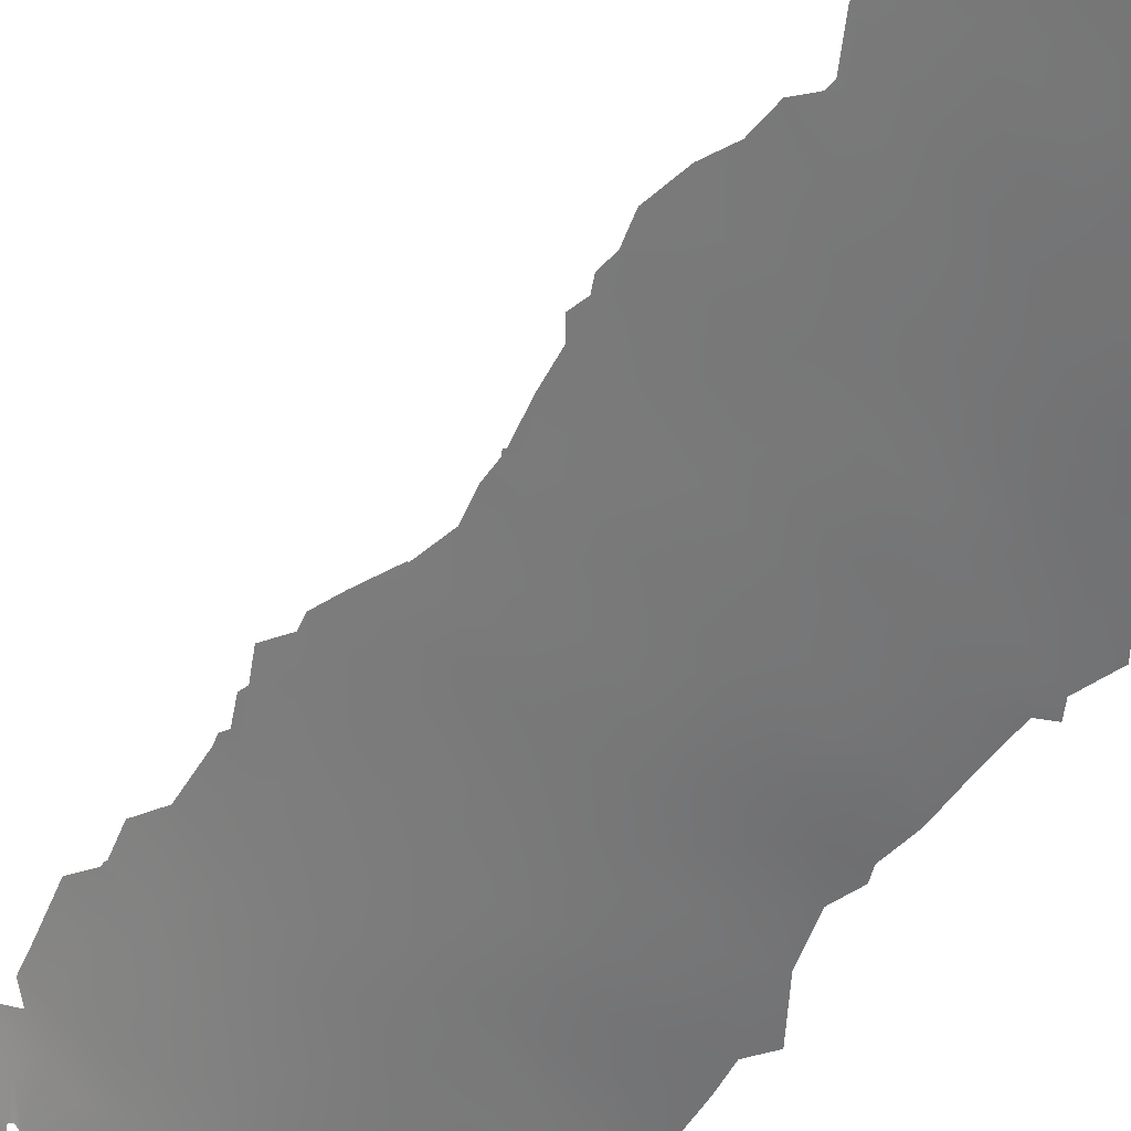
<metadata>
{"format":"obj","ext":"obj","renderer":"f3d","projection":"perspective","resolution":1024,"background":"white","views":[{"elev":-42.7,"azim":152.5,"up":"+Z"}]}
</metadata>
<code>
v -57.71 -30.71 29.6
v -60.44 1.66 28.26
v -58.91 -1.428 29.58
v -61.34 23.74 27.2
v -63.22 -7.147 25.85
v -64.46 14.7 24.88
v -55.1 -47.46 30.72
v -51.53 -50 35.3
v -65.31 -5.547 24.2
v -63.05 3.517 26.06
v -59.78 -12.21 28.65
v -59.87 -28.32 27.92
v -67 22.37 22.85
v -54.86 -35.74 31.69
v -64.42 -25.65 24.45
v -66.21 35.69 22.73
v -51.29 -38 35.75
v -65.22 -27.38 23.79
v -60.51 19.9 28.05
v -65.94 -21.23 23.51
v -67.95 -5.61 22.26
v -55.1 -50 30.72
v -60.58 15.32 28.08
v -56.26 -48.11 29.66
v -63.39 32.62 24.92
v -56.35 -41.15 29.58
v -69.27 17.87 21.37
v -54.77 -52.92 31.35
v -61.63 11.03 27.22
v -52.96 -50 33.55
v -60.49 32.56 27.19
v -68.85 32.11 21.27
v -55.2 -38 30.72
v -65.04 -3.554 24.43
v -62.76 -17.46 26.04
v -64.55 -29.25 24.18
v -65.25 -13.89 24.2
v -60.89 -5.147 27.8
v -63.95 -15.03 25.17
v -62.93 -15.99 25.96
v -63.09 -33.15 24.91
v -62.32 17.93 26.6
v -61.61 -16.36 27.04
v -67.39 30.03 22.28
v -62.89 6.89 26.19
v -55.13 -39.85 30.72
v -55.12 -42.2 30.72
v -58.88 6.096 29.62
v -61.05 13.1 27.68
v -56.43 -30.67 30.83
v -61.22 -24.53 27.02
v -60.93 -13.43 27.68
v -58.25 -5.327 30.12
v -56.24 -45.94 29.68
v -63.07 10.66 26.03
v -59.87 3.442 28.74
v -60.15 -3.055 28.46
v -60.73 -33.75 26.63
v -62.33 -31.33 25.63
v -58.15 -28.02 29.46
v -62.86 -29.46 25.39
v -60.28 36.3 26.88
v -61.7 -27.9 26.43
v -57.83 -21.29 30.16
v -64.11 12.37 25.17
v -62.05 -9.86 26.76
v -63.32 19.25 25.76
v -61.92 19.44 26.91
v -62.29 -12.75 26.54
v -58.61 -17.13 29.61
v -61.84 33.73 25.99
v -56.07 -36.04 30.38
v -62.79 30.04 25.59
v -61.69 -3.571 27.14
v -66.23 -10.35 23.56
v -66.32 -19.36 23.31
v -60.42 27.22 27.76
v -63.3 26.22 25.45
v -60.07 -16.94 28.31
v -59.42 18.65 29.08
v -61.22 7.748 27.56
v -66.47 7.351 23.42
v -58.81 22.17 29.49
v -55.8 -27.2 31.71
v -55.81 -27.39 31.69
v -55.85 -27.04 31.68
v -55.69 -25.47 31.96
v -68.43 -30.17 21.49
v -59.77 36.9 27.23
v -60.21 36.84 26.9
v -56.33 -21.12 31.57
v -56.27 -20.63 31.63
v -56.43 -20.15 31.49
v -70.61 19.04 20.47
v -70.61 17.88 20.48
v -57.37 -51.98 28.66
v -57.89 -50.85 28.21
v -50.92 -51.32 36.03
v -50.44 -50 36.6
v -69.91 22.38 20.87
v -70.34 3.65 20.71
v -69.52 14.17 21.22
v -69.32 12.4 21.36
v -61.95 -38.16 25.36
v -62.9 -37.68 24.71
v -70.14 -13.88 20.8
v -60.6 -37.74 26.37
v -61.09 -37.63 26
v -68.59 26.8 21.59
v -69.09 27.49 21.25
v -56.2 -18.53 31.74
v -55.81 -17.34 32.16
v -56.38 -15.87 31.66
v -69.03 -6.892 21.56
v -69.19 -7.562 21.46
v -58.68 35.97 28.2
v -57 -1.24 31.29
v -57.37 -1.911 30.93
v -69.94 16.64 20.93
v -56.33 -23.77 31.47
v -57.13 1.493 31.19
v -57 0.4256 31.29
v -67.92 -25.95 21.94
v -68.14 -26.58 21.78
v -57.46 32.64 29.8
v -68 10.98 22.24
v -57.37 30.85 30.15
v -69.59 -19.28 21.07
v -57.8 6.902 30.61
v -57.93 8.724 30.46
v -69.88 30.95 20.68
v -70.07 0.8288 20.88
v -69.52 0.2619 21.25
v -69.71 14.45 21.1
v -56.1 -19.05 31.83
v -55.36 -34.07 31.43
v -69.85 19.89 20.91
v -69.84 20.61 20.89
v -68.35 24.24 21.85
v -53.19 -34.03 33.8
v -59.12 -36.65 27.6
v -54.55 -33.76 32.34
v -56.92 2.924 31.38
v -69.67 20.9 21.01
v -55.24 -28.8 32.17
v -57.43 28.95 30.32
v -69.37 29.06 21.05
v -59.61 36.44 27.39
v -57.45 -11.12 30.79
v -57.39 -11.18 30.84
v -58.94 -47.46 27.34
v -58.01 -40.06 28.26
v -58.16 23.26 30.03
v -57.89 25.49 30.16
v -57.85 12.23 30.55
v -57.91 12.8 30.5
v -61 37.63 26.24
v -57.09 17.95 31.19
v -68.36 -22.77 21.72
v -68.64 -22.53 21.55
v -58.39 -42.43 27.84
v -57.3 5.221 31.07
v -56.31 -15.12 31.75
v -57.25 14 31.12
v -49.95 -38 37.4
v -57.67 -5.814 30.62
v -65.77 -36.99 22.89
v -69.42 6.302 21.34
v -69.71 5.583 21.12
v -69.27 34.43 20.93
v -57.2 -0.2318 31.11
v -58.49 9.814 29.96
v -58.53 10.33 29.93
v -69 8.093 21.64
v -68.16 -29.57 21.68
v -68.31 -28.25 21.62
v -63.26 -37.74 24.46
v -68.46 9.467 21.97
v -69.52 -15.25 21.19
v -56.69 19.19 31.54
v -57.42 21.21 30.81
v -69.35 -19.7 21.22
v -57.6 -5.979 30.69
v -57.68 -6.177 30.61
v -57.64 -7.356 30.63
v -69.37 -21.44 21.16
v -67.94 -27.16 21.9
v -69.64 7.46 21.2
v -56.12 -33.25 30.85
v -55.59 -32.69 31.46
v -69.81 1.57 21.05
v -69.18 -11.62 21.47
v -66.13 37.37 22.7
v -65.96 37.56 22.8
v -67.08 -34.83 22.14
v -68.82 -9.189 21.75
v -57.12 -36.46 29.28
v -67.26 37.14 22.02
v -68.67 -22.24 21.55
v -58.68 -44.28 27.55
v -69.7 5.098 21.14
v -69.38 32.86 20.91
v -69.51 32.77 20.84
v -58.34 -37.27 28.16
v -57.58 -36.34 28.89
v -57.82 -8.939 30.47
v -56.43 -52.79 29.57
v -51.54 -52.5 35.28
v -51.41 -53 35.43
v -57.25 -36.25 29.21
v -56.98 -28.9 30.46
v -63.95 -5.448 25.26
v -61.43 5.815 27.4
v -58.73 -10.74 29.58
v -63.35 13.83 25.76
v -65.81 27.6 23.45
v -65.82 25.81 23.54
v -67.12 -30.6 22.33
v -67.94 -32.22 21.72
v -65.51 13.52 24.1
v -58.97 33.48 28.36
v -53.18 -51.42 33.29
v -54.07 -50 32.12
v -66.99 14.84 22.98
v -59.81 -24.4 28.24
v -68.08 7.705 22.25
v -53.61 -52.98 32.77
v -52.04 -51.35 34.68
v -63.85 -18.38 25.13
v -69.05 3.62 21.6
v -56.62 -39.39 29.39
v -59.01 -26.3 28.82
v -62.09 -34.95 25.51
v -59.31 -20.83 28.84
v -68.06 13.53 22.21
v -59.33 13.45 29.2
v -54.15 -38 32.09
v -68.68 -14.05 21.77
v -61.33 3.718 27.5
v -58.93 -22.83 29.12
v -61.69 -36.82 25.63
v -67.61 28.19 22.18
v -60.17 -6.973 28.42
v -67.35 4.069 22.82
v -64.13 -16.74 24.97
v -63.92 22.86 25.13
v -63 21.1 25.98
v -62.55 -19.56 26.14
v -65.37 -15.86 24.06
v -61.19 -29.86 26.7
v -60.93 -8.662 27.72
v -64.73 -10.11 24.63
v -56.74 -25.17 31
v -69.38 -2.232 21.33
v -60.17 34.71 27.16
v -64.99 -11.87 24.42
v -67.55 31.89 22.09
v -66.62 -2.244 23.25
v -64.73 6.97 24.76
v -59.4 8.222 29.13
v -60.75 9.599 27.96
v -58.07 33.91 29.09
v -60.72 -26.22 27.35
v -66.2 2.465 23.6
v -60.55 -15.26 27.96
v -60.39 25.29 27.93
v -66.28 24.13 23.29
v -64.29 -20.06 24.74
v -65.47 8.926 24.16
v -58.19 -32.12 29.04
v -60.36 -10.33 28.19
v -64.74 34.65 23.77
v -61.86 -21.36 26.64
v -63.76 -23.8 25.04
v -64.67 16.81 24.68
v -55.11 -45.16 30.72
v -55.12 -43.73 30.72
v -64.83 -33.22 23.72
v -61.56 21.44 27.14
v -66.48 -6.754 23.33
v -63.09 35 24.93
v -58.71 27.92 29.25
v -68.63 30.56 21.47
v -66.52 -12.4 23.31
v -58.28 17.43 30.11
v -64.3 10.26 25.05
v -63.76 1.663 25.45
v -57.37 -23.18 30.5
v -64.85 18.71 24.5
v -62.39 -5.481 26.57
v -62.07 27.29 26.35
v -66.29 33.48 22.81
v -61.39 35.56 26.13
v -62.17 16.33 26.74
v -62.19 14.42 26.7
v -59 31.3 28.57
v -63.95 37.95 24.14
v -65.45 22.54 23.95
v -57.53 -48.79 28.55
v -66.59 -4.508 23.24
v -63.73 8.655 25.52
v -60.05 4.997 28.58
v -60.13 22.12 28.32
v -59.07 20.56 29.34
v -56.72 -13.46 31.38
v -62.16 37.83 25.42
v -67.31 16.83 22.73
v -64.55 26.89 24.43
v -62.96 -36.66 24.73
v -59.69 -18.74 28.59
v -66.99 -22.69 22.65
v -66.97 -24.33 22.6
v -63.18 -0.03744 25.92
v -56.2 -43.55 29.72
v -62.49 -1.888 26.49
v -65.39 -1.444 24.18
v -64 -1.805 25.26
v -57.11 16.05 31.22
v -67.08 -8.75 22.94
v -59.77 29.21 28.15
v -59.22 -34.65 27.76
v -59.54 -32.79 27.76
v -65.9 15.78 23.78
v -50.6 -36.79 36.67
v -50.56 -38 36.65
v -62.22 -23.31 26.26
v -63.24 -21.68 25.5
v -59.37 -8.816 29.07
v -57.47 -3.9 30.83
v -65.23 -35.34 23.32
v -66.7 12.27 23.18
v -62.27 9.039 26.71
v -58.74 4.235 29.75
v -57.77 -0.6819 30.6
v -65.08 1.488 24.43
v -58.49 0.4906 29.96
v -63.9 -31.23 24.51
v -62.95 24.46 25.83
v -64.69 -7.119 24.68
v -54.17 -37.12 32.26
v -52.9 -38 33.7
v -60.6 -22.48 27.64
v -64.39 28.92 24.43
v -65.81 29.49 23.35
v -54.4 -51.42 31.73
v -59.57 -30.63 27.96
v -59.01 26.1 29.11
v -57.97 -19.16 30.13
v -66.57 0.273 23.31
v -67.98 -3.371 22.24
v -69.29 -4.852 21.37
v -59.47 -5.104 29.04
v -57.51 -44.89 28.55
v -68.26 -16.13 22
v -69.59 -16.82 21.12
v -61.45 -11.59 27.24
v -65.48 -8.579 24.07
v -68.03 -23.92 21.9
v -68.08 -1.013 22.2
v -58 19.21 30.35
v -61.64 -0.1493 27.23
v -62.57 22.83 26.25
v -62.57 12.53 26.41
v -63.4 15.59 25.73
v -66.9 -14.65 22.94
v -65.45 11.24 24.14
v -63.9 -37.49 24.06
v -64.18 5.21 25.18
v -55.47 -31.26 31.71
v -60.9 30.62 27.08
v -59.61 16.96 28.93
v -67.74 -10.72 22.48
v -63.19 28.11 25.42
v -58.92 -46.14 27.35
v -58.39 -49.45 27.78
v -62.23 1.777 26.73
v -65.96 31.42 23.14
v -66.08 5.604 23.74
v -58.62 -3.432 29.82
v -57.54 -46.87 28.53
v -66.21 -33.85 22.75
v -67.46 -33.79 21.95
v -60.87 -20.13 27.53
v -64.55 3.129 24.85
v -65.63 4.103 24.05
v -67.92 36.1 21.67
v -65.54 -23.76 23.68
v -66.12 -25.68 23.17
v -57.51 -42.59 28.55
v -56.22 -38.07 29.8
v -59.86 0.1838 28.77
v -57.74 3.212 30.65
v -61.17 -1.872 27.6
v -62.3 -8.29 26.59
v -60.92 17.7 27.77
v -68.18 -18.57 22.02
v -57.6 26.93 30.33
v -67.77 34.05 21.84
v -63.67 -13.21 25.42
v -62.27 -14.56 26.52
v -59.4 10.2 29.14
v -58.8 11.82 29.68
v -52.58 -35.98 34.34
v -58.12 -34.05 28.87
v -52.02 -53 34.7
v -57.58 -37.93 28.7
v -67.95 2.097 22.35
v -67.69 5.989 22.53
v -64.37 30.85 24.3
v -59.22 24.25 29.03
v -63.51 -27.54 25.03
v -51.65 -35.32 35.51
v -62.53 -25.69 25.91
v -58.63 -7.005 29.75
v -66.92 -27.24 22.57
v -64.64 32.93 23.96
v -64.52 36.46 23.8
v -60.94 -31.82 26.7
v -56.79 -32.44 30.29
v -63.74 -35.12 24.31
v -57.69 -15.13 30.46
v -68.1 -7.492 22.21
v -56.5 -50.15 29.43
v -66.42 -28.99 22.85
v -58.12 14.25 30.32
v -58.43 29.61 29.34
v -56.87 -20.15 31.1
v -59.27 -14.16 29.08
v -67.13 25.94 22.6
v -59.18 -15.76 29.11
v -58.24 -35.81 28.45
v -68.33 20.74 21.94
v -51.75 -36.85 35.29
v -60.2 6.695 28.45
v -64.66 24.66 24.45
v -63.48 17.49 25.65
v -64.67 -0.006017 24.74
v -66.68 -17.15 23.08
v -62.59 36.72 25.15
v -63.22 -3.718 25.86
v -57.13 -17.15 30.94
v -66.87 10.17 23.06
v -67.82 -12.75 22.39
v -53.67 -35.78 33.06
v -57.18 -27.03 30.44
v -58.81 15.57 29.67
v -63.78 -8.871 25.39
v -55.74 -51.57 30.19
v -58.75 2.368 29.73
v -61.23 -18.17 27.3
v -60.51 -35.78 26.65
v -58.14 -24.68 29.72
v -62.2 31.91 25.92
v -68.61 0.7082 21.85
v -66.43 -32.39 22.69
v -68.75 5.041 21.8
v -61.53 28.75 26.69
v -60.14 11.51 28.5
v -61.71 25.84 26.75
v -62.6 5.043 26.43
v -65.5 -31.03 23.41
v -68.51 22.34 21.8
v -61.68 -7.02 27.12
v -64.49 20.81 24.76
v -63.3 -11.08 25.75
v -66.32 17.93 23.44
v -61.87 -32.97 25.81
v -67.08 8.746 22.94
v -67.9 19.01 22.28
v -66.28 20.38 23.42
v -67.8 -21.1 22.21
v -58.07 -12.97 30.15
v -57.16 -33.74 29.79
v -58.33 -29.47 29.16
v -65.21 -17.93 24.12
v -65.18 -22.27 24.03
v -56.47 -34.78 30.27
v -68.76 15.94 21.74
f 62 90 89
f 427 92 91
f 427 93 92
f 7 24 54
f 423 96 97
f 8 99 98
f 237 33 340
f 441 112 111
f 422 115 114
f 255 116 221
f 334 117 118
f 413 51 263
f 62 89 148
f 380 151 374
f 392 143 121
f 402 156 155
f 38 290 74
f 239 213 302
f 304 19 303
f 231 152 406
f 269 301 259
f 188 174 168
f 301 55 332
f 117 334 171
f 58 451 233
f 401 173 172
f 211 85 145
f 90 62 157
f 342 225 51
f 446 425 236
f 350 351 254
f 38 352 243
f 312 358 311
f 285 318 446
f 451 141 107
f 350 359 258
f 316 258 349
f 356 66 271
f 364 295 215
f 338 4 362
f 109 429 139
f 394 463 251
f 184 166 183
f 53 166 184
f 420 367 330
f 123 187 124
f 226 168 174
f 436 42 294
f 454 132 191
f 395 80 371
f 388 18 415
f 78 373 291
f 239 376 10
f 417 193 194
f 3 379 57
f 425 446 318
f 422 196 115
f 196 319 372
f 308 435 217
f 69 465 356
f 35 450 248
f 296 320 370
f 39 40 245
f 376 313 287
f 392 162 143
f 315 313 361
f 393 74 315
f 280 357 319
f 75 252 256
f 372 75 284
f 395 371 23
f 76 20 471
f 328 214 271
f 352 379 53
f 429 217 267
f 244 230 456
f 32 203 202
f 220 366 331
f 400 399 69
f 214 149 472
f 411 36 18
f 361 391 393
f 80 360 285
f 67 68 42
f 52 356 11
f 274 413 15
f 328 414 206
f 308 216 343
f 250 59 61
f 123 415 187
f 71 31 453
f 409 453 73
f 405 208 209
f 218 88 175
f 339 9 212
f 368 384 385
f 411 413 63
f 250 346 418
f 417 281 272
f 36 61 337
f 473 419 189
f 132 454 133
f 41 233 420
f 383 342 273
f 278 420 330
f 85 211 445
f 84 85 86
f 216 217 429
f 253 87 86
f 17 341 433
f 219 88 218
f 220 323 6
f 7 22 24
f 24 22 423
f 30 222 223
f 227 28 345
f 207 96 448
f 228 30 8
f 222 227 345
f 225 232 263
f 235 103 102
f 105 309 241
f 238 106 192
f 2 239 56
f 309 233 241
f 233 451 241
f 108 241 451
f 110 242 109
f 475 245 229
f 229 245 35
f 37 249 365
f 233 41 467
f 81 434 213
f 359 254 133
f 221 116 262
f 67 247 68
f 37 256 399
f 398 257 32
f 460 368 45
f 46 47 26
f 47 314 26
f 122 336 121
f 247 246 362
f 103 235 126
f 296 221 125
f 262 125 221
f 396 128 355
f 388 387 15
f 478 235 102
f 134 478 102
f 476 268 327
f 14 136 142
f 444 14 142
f 43 35 40
f 137 432 469
f 272 292 16
f 326 51 413
f 327 273 326
f 212 290 5
f 403 140 412
f 284 256 37
f 276 7 54
f 225 263 51
f 478 134 119
f 47 277 314
f 314 276 54
f 140 444 142
f 432 462 13
f 429 267 139
f 139 267 13
f 462 432 144
f 131 283 147
f 458 29 49
f 18 15 411
f 150 472 149
f 253 445 452
f 253 288 120
f 87 253 120
f 464 289 470
f 38 243 463
f 266 459 77
f 44 242 147
f 283 44 147
f 109 242 429
f 272 416 292
f 266 77 347
f 77 282 347
f 385 264 244
f 295 294 23
f 248 229 35
f 296 31 221
f 439 297 306
f 298 470 13
f 13 267 298
f 298 246 464
f 293 62 255
f 293 71 281
f 332 45 301
f 434 48 302
f 56 239 302
f 239 10 460
f 302 213 434
f 4 303 279
f 279 303 19
f 83 304 303
f 304 80 19
f 43 265 79
f 421 305 163
f 439 306 157
f 224 478 307
f 329 379 118
f 118 3 334
f 3 118 379
f 410 266 347
f 83 410 153
f 42 68 395
f 395 68 19
f 248 327 268
f 229 268 475
f 70 310 79
f 285 360 158
f 471 311 159
f 160 199 159
f 245 249 39
f 249 37 39
f 333 48 162
f 162 48 129
f 388 123 312
f 123 388 415
f 307 27 469
f 52 265 400
f 231 26 152
f 152 26 389
f 389 26 314
f 74 290 440
f 317 440 34
f 317 34 316
f 440 317 315
f 113 421 163
f 441 113 112
f 425 318 164
f 11 472 428
f 268 20 76
f 320 296 426
f 146 426 127
f 282 426 146
f 461 218 424
f 321 141 451
f 324 17 433
f 325 324 165
f 327 326 274
f 259 301 45
f 271 251 328
f 251 243 328
f 329 53 379
f 329 166 53
f 168 408 456
f 168 456 169
f 226 408 168
f 398 170 386
f 328 243 414
f 53 184 414
f 332 261 81
f 301 286 55
f 333 449 56
f 56 302 333
f 302 48 333
f 122 171 334
f 122 334 336
f 69 52 400
f 130 260 172
f 266 4 459
f 447 339 5
f 275 436 364
f 364 436 294
f 340 341 237
f 452 225 240
f 340 33 14
f 232 445 60
f 342 326 273
f 293 281 439
f 62 293 157
f 310 70 348
f 241 108 104
f 104 105 241
f 344 343 216
f 326 342 51
f 226 174 178
f 381 455 278
f 278 455 461
f 268 476 20
f 345 448 22
f 346 12 474
f 470 432 13
f 65 220 6
f 459 338 78
f 338 362 246
f 176 424 175
f 310 348 234
f 234 348 64
f 427 64 348
f 23 446 236
f 402 236 156
f 319 422 280
f 280 422 21
f 177 309 105
f 442 178 126
f 238 179 106
f 38 57 352
f 243 352 414
f 380 54 24
f 354 355 179
f 354 396 355
f 323 220 224
f 346 250 12
f 280 339 357
f 311 358 159
f 285 158 318
f 332 55 29
f 44 344 242
f 242 344 216
f 409 344 377
f 344 44 377
f 258 359 349
f 360 180 158
f 37 365 284
f 362 4 279
f 362 279 247
f 127 296 125
f 128 396 182
f 363 29 55
f 271 66 251
f 359 350 254
f 478 224 235
f 23 49 295
f 6 364 215
f 364 294 295
f 366 269 442
f 9 34 212
f 212 34 440
f 251 463 243
f 185 414 184
f 234 64 240
f 420 309 367
f 309 177 367
f 330 367 167
f 257 283 32
f 44 283 257
f 471 186 182
f 284 365 443
f 364 6 275
f 189 136 477
f 14 72 136
f 190 50 369
f 119 95 27
f 73 370 457
f 457 370 320
f 426 282 320
f 320 282 77
f 295 363 215
f 36 424 18
f 458 49 236
f 236 49 23
f 11 356 271
f 395 19 80
f 80 285 371
f 67 289 464
f 247 67 464
f 388 15 18
f 374 353 380
f 374 200 353
f 380 299 151
f 375 151 299
f 470 289 466
f 394 5 463
f 463 290 38
f 225 342 240
f 4 338 459
f 459 78 291
f 78 308 373
f 239 2 376
f 257 292 377
f 77 291 457
f 291 373 457
f 365 438 354
f 21 114 351
f 21 422 114
f 288 240 64
f 378 82 259
f 156 236 425
f 164 156 425
f 337 59 41
f 258 300 350
f 350 21 351
f 363 65 215
f 215 65 6
f 455 382 219
f 83 153 181
f 372 192 196
f 216 308 217
f 308 78 435
f 217 435 267
f 69 399 465
f 356 465 66
f 447 66 465
f 310 234 383
f 248 273 327
f 248 383 273
f 387 476 274
f 287 384 10
f 378 259 368
f 72 390 197
f 193 16 198
f 16 386 198
f 31 296 370
f 80 304 360
f 304 83 181
f 199 471 159
f 199 186 471
f 245 40 35
f 311 387 312
f 387 388 312
f 313 317 437
f 246 247 464
f 376 361 313
f 314 353 389
f 353 200 389
f 161 389 200
f 406 390 231
f 57 393 3
f 314 54 353
f 348 70 441
f 421 113 441
f 57 38 74
f 315 317 313
f 315 74 440
f 238 354 179
f 280 9 339
f 75 319 357
f 75 372 319
f 422 319 196
f 443 372 284
f 284 75 256
f 5 394 447
f 394 251 66
f 394 66 447
f 49 29 363
f 49 363 295
f 42 395 294
f 294 395 23
f 23 371 446
f 471 182 396
f 396 354 438
f 76 438 475
f 438 365 249
f 76 471 396
f 282 146 397
f 282 397 347
f 347 397 154
f 320 77 457
f 271 214 11
f 414 352 53
f 352 57 379
f 387 274 15
f 274 326 413
f 218 455 219
f 195 382 381
f 230 101 201
f 244 407 230
f 456 230 201
f 169 456 201
f 202 398 32
f 398 202 170
f 220 65 366
f 330 167 195
f 391 336 3
f 162 392 333
f 333 392 449
f 449 336 391
f 334 3 336
f 37 399 39
f 400 39 399
f 400 40 39
f 41 59 467
f 1 270 346
f 401 261 458
f 173 402 155
f 402 173 401
f 403 341 444
f 222 405 227
f 435 78 338
f 390 406 197
f 148 255 62
f 116 255 148
f 91 288 64
f 120 288 91
f 43 79 450
f 476 327 274
f 408 82 378
f 343 344 409
f 384 287 335
f 472 150 305
f 31 71 255
f 303 266 410
f 303 410 83
f 358 312 123
f 2 56 449
f 275 6 323
f 411 61 36
f 443 238 192
f 315 361 393
f 361 2 391
f 393 391 3
f 436 67 42
f 453 409 25
f 52 69 356
f 220 331 224
f 242 216 429
f 15 413 411
f 32 283 131
f 131 203 32
f 1 474 211
f 286 269 366
f 286 366 65
f 301 269 286
f 281 71 25
f 81 213 45
f 81 45 332
f 376 2 361
f 149 214 206
f 206 214 328
f 409 73 343
f 343 373 308
f 63 250 61
f 250 418 59
f 73 453 370
f 370 453 31
f 82 408 226
f 242 110 147
f 292 416 377
f 416 25 409
f 439 417 297
f 5 339 212
f 399 256 465
f 465 256 252
f 368 10 384
f 61 411 63
f 58 418 322
f 417 439 281
f 337 61 59
f 36 337 461
f 226 178 468
f 360 181 180
f 44 257 377
f 97 299 423
f 375 299 97
f 461 424 36
f 278 337 41
f 190 419 50
f 419 190 189
f 238 365 354
f 297 417 194
f 191 407 454
f 407 191 230
f 101 230 191
f 454 359 133
f 278 41 420
f 420 233 309
f 383 234 342
f 477 197 210
f 270 473 404
f 195 381 330
f 424 415 18
f 316 349 437
f 335 349 264
f 206 414 185
f 33 72 14
f 390 72 33
f 141 321 431
f 321 404 431
f 205 431 404
f 431 205 204
f 27 95 94
f 360 304 181
f 276 314 277
f 126 235 331
f 366 442 331
f 340 14 444
f 223 345 22
f 433 412 324
f 175 424 218
f 458 236 402
f 372 443 192
f 24 423 299
f 46 26 231
f 458 402 401
f 331 235 224
f 389 161 152
f 91 64 427
f 415 424 176
f 415 176 187
f 418 346 322
f 111 348 441
f 427 348 111
f 353 54 380
f 108 451 107
f 427 111 93
f 135 93 111
f 325 17 324
f 444 140 403
f 350 300 21
f 270 322 346
f 52 428 265
f 280 300 9
f 300 34 9
f 52 11 428
f 98 228 8
f 228 98 208
f 345 223 222
f 433 403 412
f 380 24 299
f 300 280 21
f 265 428 430
f 228 405 222
f 79 265 430
f 430 70 79
f 70 430 421
f 430 428 421
f 405 228 208
f 431 204 141
f 228 222 30
f 144 432 138
f 258 316 34
f 462 144 100
f 258 34 300
f 433 341 403
f 292 257 398
f 292 398 16
f 426 296 127
f 244 408 378
f 434 260 48
f 267 435 298
f 279 19 68
f 338 246 435
f 436 289 67
f 396 438 76
f 207 448 28
f 28 448 345
f 255 221 31
f 472 11 214
f 440 290 212
f 247 279 68
f 435 246 298
f 400 265 43
f 232 225 452
f 293 439 157
f 448 423 22
f 55 286 65
f 436 275 289
f 401 172 260
f 443 365 238
f 437 317 316
f 421 441 70
f 57 74 393
f 75 357 252
f 409 377 416
f 255 71 293
f 55 65 363
f 82 468 269
f 437 349 335
f 264 385 384
f 335 264 384
f 442 126 331
f 444 341 340
f 445 86 85
f 260 130 129
f 232 60 12
f 285 446 371
f 450 383 248
f 449 121 336
f 445 253 86
f 253 452 288
f 43 450 35
f 321 451 58
f 449 392 121
f 263 232 12
f 452 445 232
f 332 29 261
f 383 450 310
f 71 453 25
f 287 313 437
f 421 428 472
f 357 339 447
f 450 79 310
f 454 349 359
f 343 73 373
f 448 96 423
f 454 407 349
f 381 278 330
f 404 321 322
f 270 404 322
f 48 260 129
f 287 437 335
f 400 43 40
f 452 240 288
f 461 455 218
f 462 139 13
f 473 189 477
f 240 342 234
f 457 373 73
f 10 376 287
f 455 381 382
f 456 408 244
f 458 261 29
f 264 349 407
f 272 16 417
f 205 404 473
f 473 477 205
f 244 378 385
f 260 434 81
f 261 260 81
f 260 261 401
f 357 447 252
f 244 264 407
f 413 263 63
f 368 460 10
f 27 94 137
f 459 291 77
f 239 460 213
f 213 460 45
f 466 469 470
f 58 322 321
f 278 461 337
f 463 5 290
f 82 269 259
f 447 465 252
f 378 368 385
f 469 27 137
f 462 100 139
f 466 323 307
f 58 467 418
f 390 33 46
f 390 46 231
f 233 467 58
f 368 259 45
f 50 145 369
f 289 275 466
f 323 466 275
f 467 59 418
f 50 211 145
f 416 281 25
f 468 178 442
f 468 82 226
f 432 137 138
f 468 442 269
f 416 272 281
f 307 469 466
f 419 270 1
f 16 193 417
f 432 470 469
f 464 470 298
f 248 268 229
f 471 20 311
f 1 211 50
f 398 386 16
f 27 307 478
f 419 1 50
f 475 268 76
f 12 63 263
f 346 474 1
f 419 473 270
f 4 266 303
f 474 60 211
f 12 250 63
f 421 472 305
f 12 60 474
f 410 347 154
f 475 249 245
f 445 211 60
f 476 311 20
f 410 154 153
f 476 387 311
f 477 72 197
f 477 136 72
f 475 438 249
f 449 391 2
f 205 477 210
f 307 323 224
f 27 478 119

</code>
